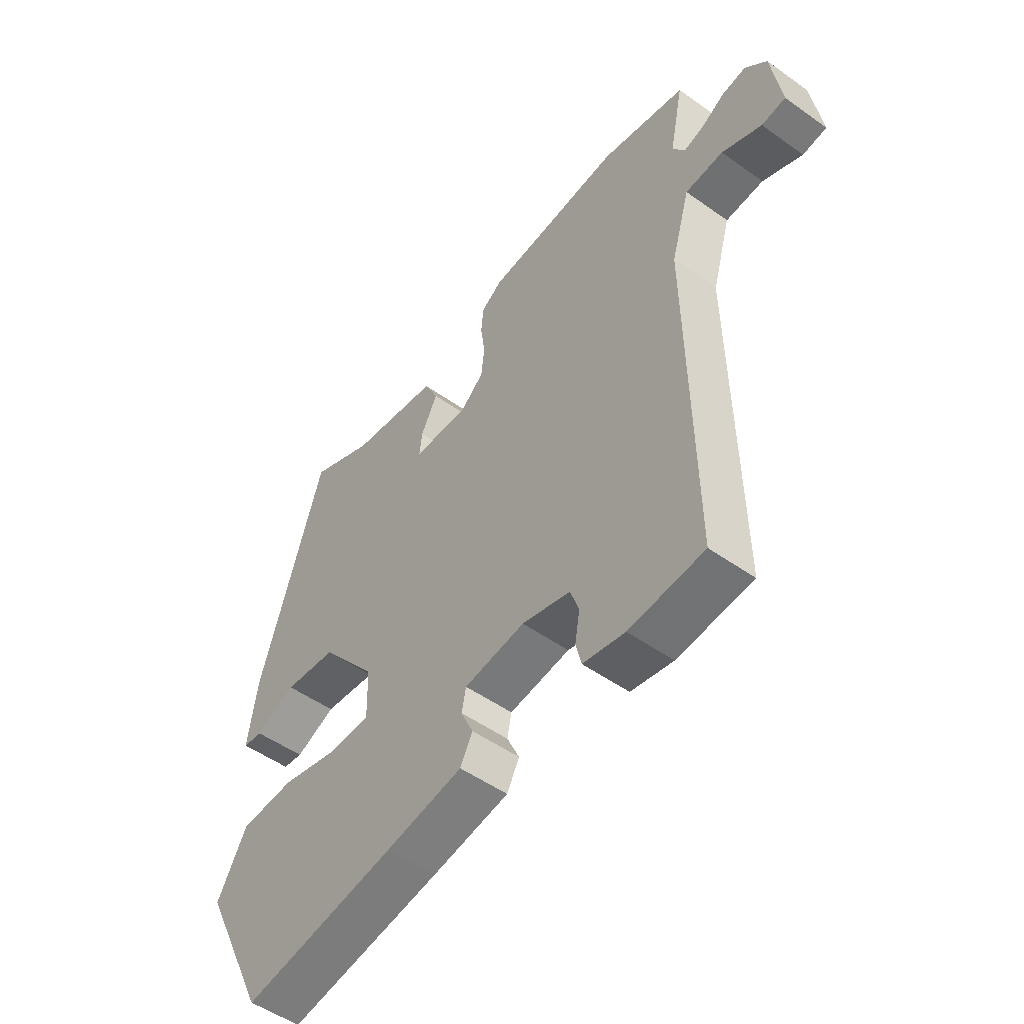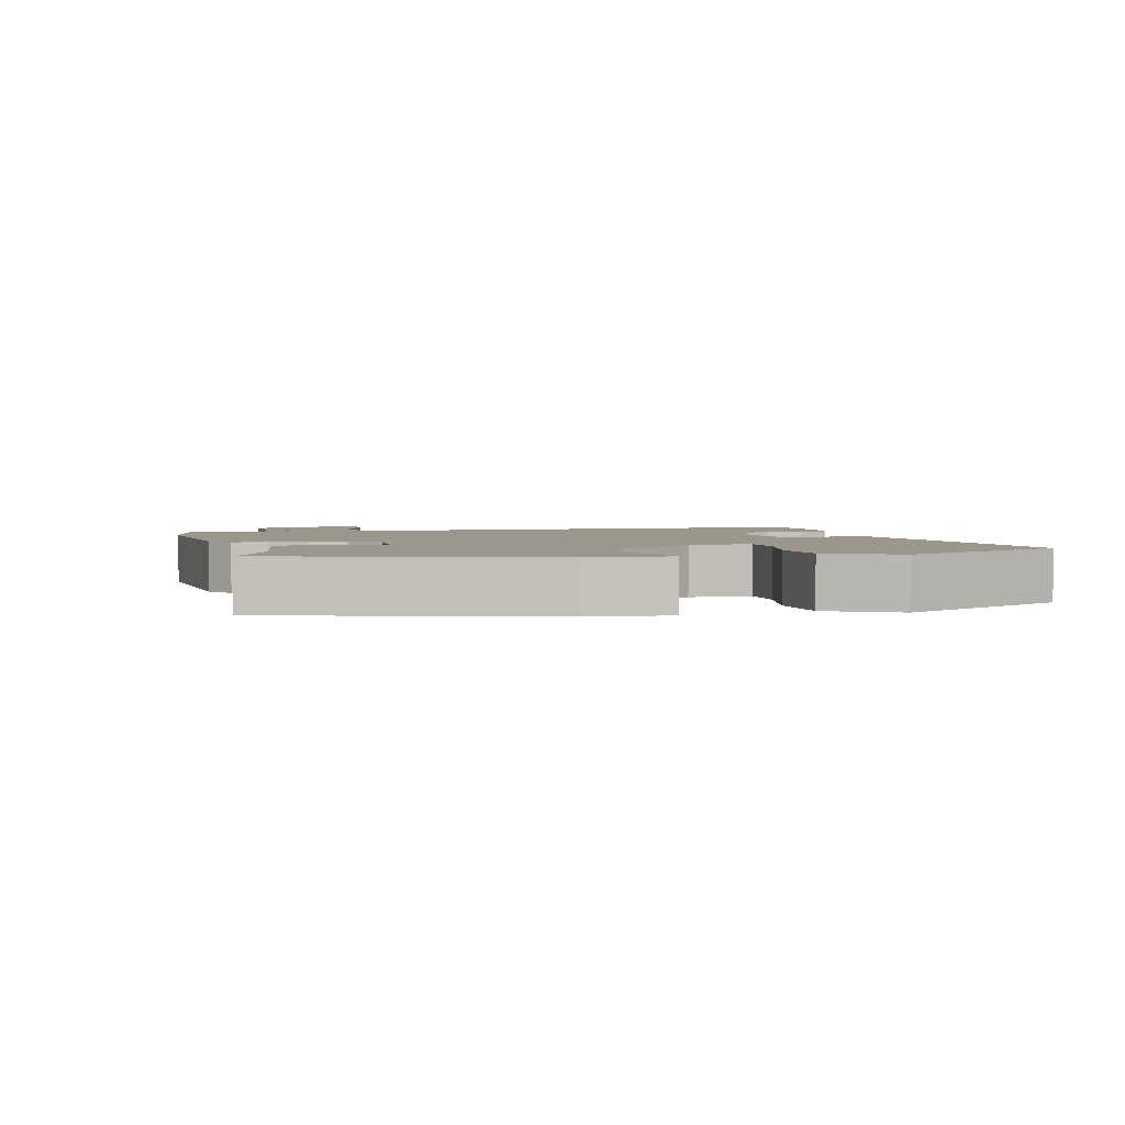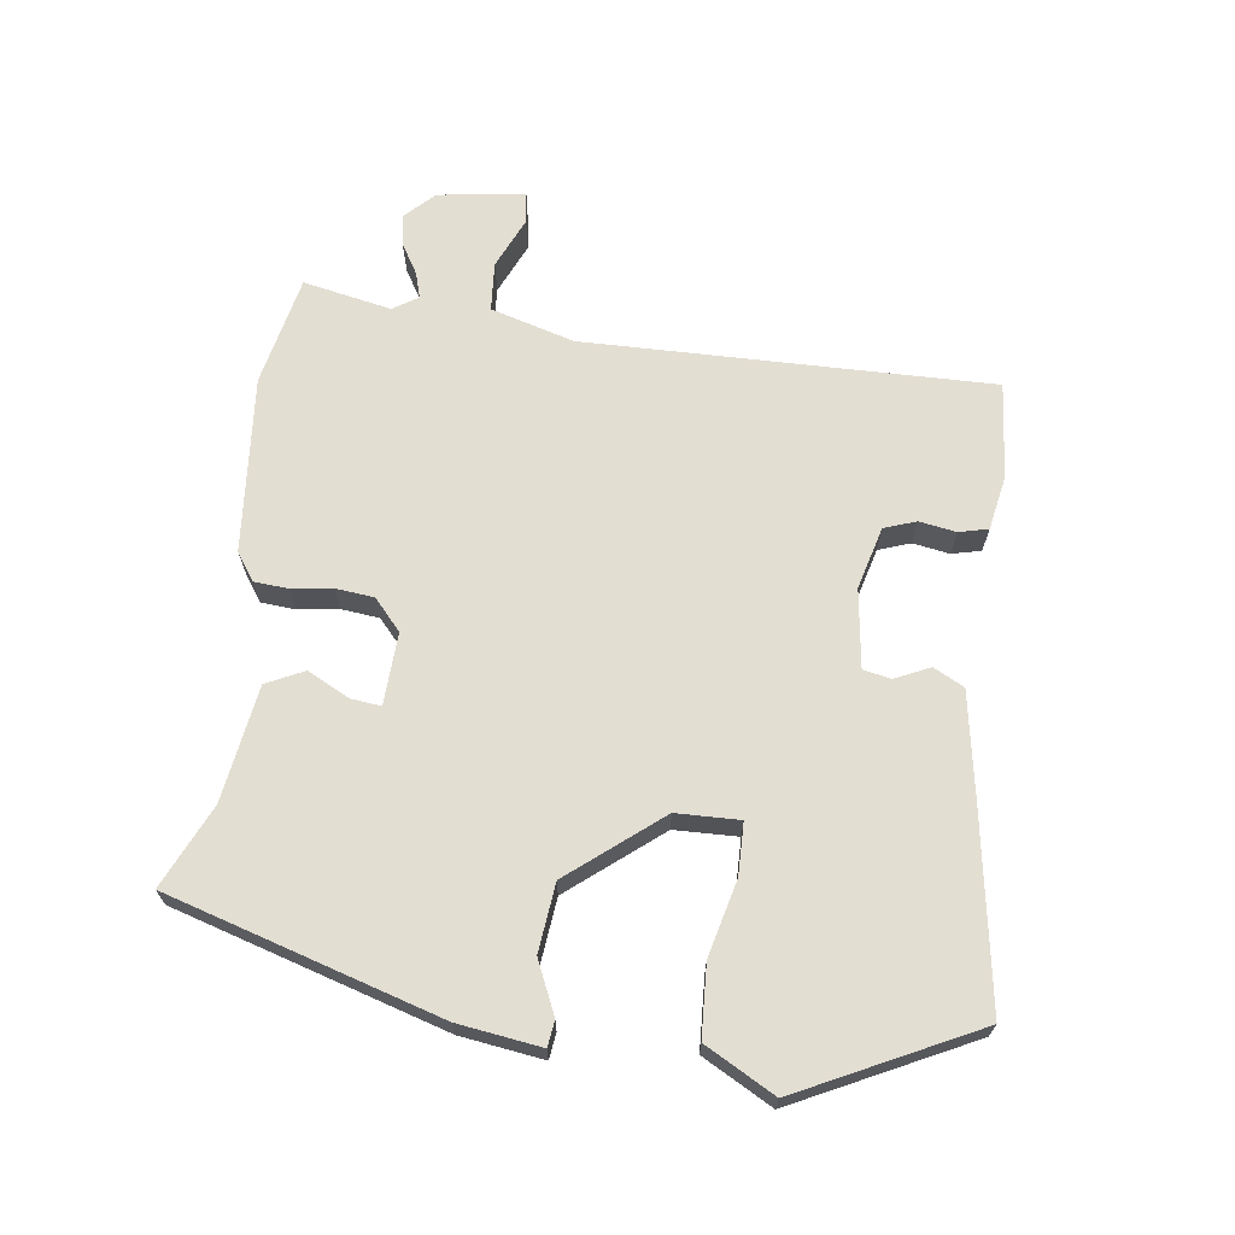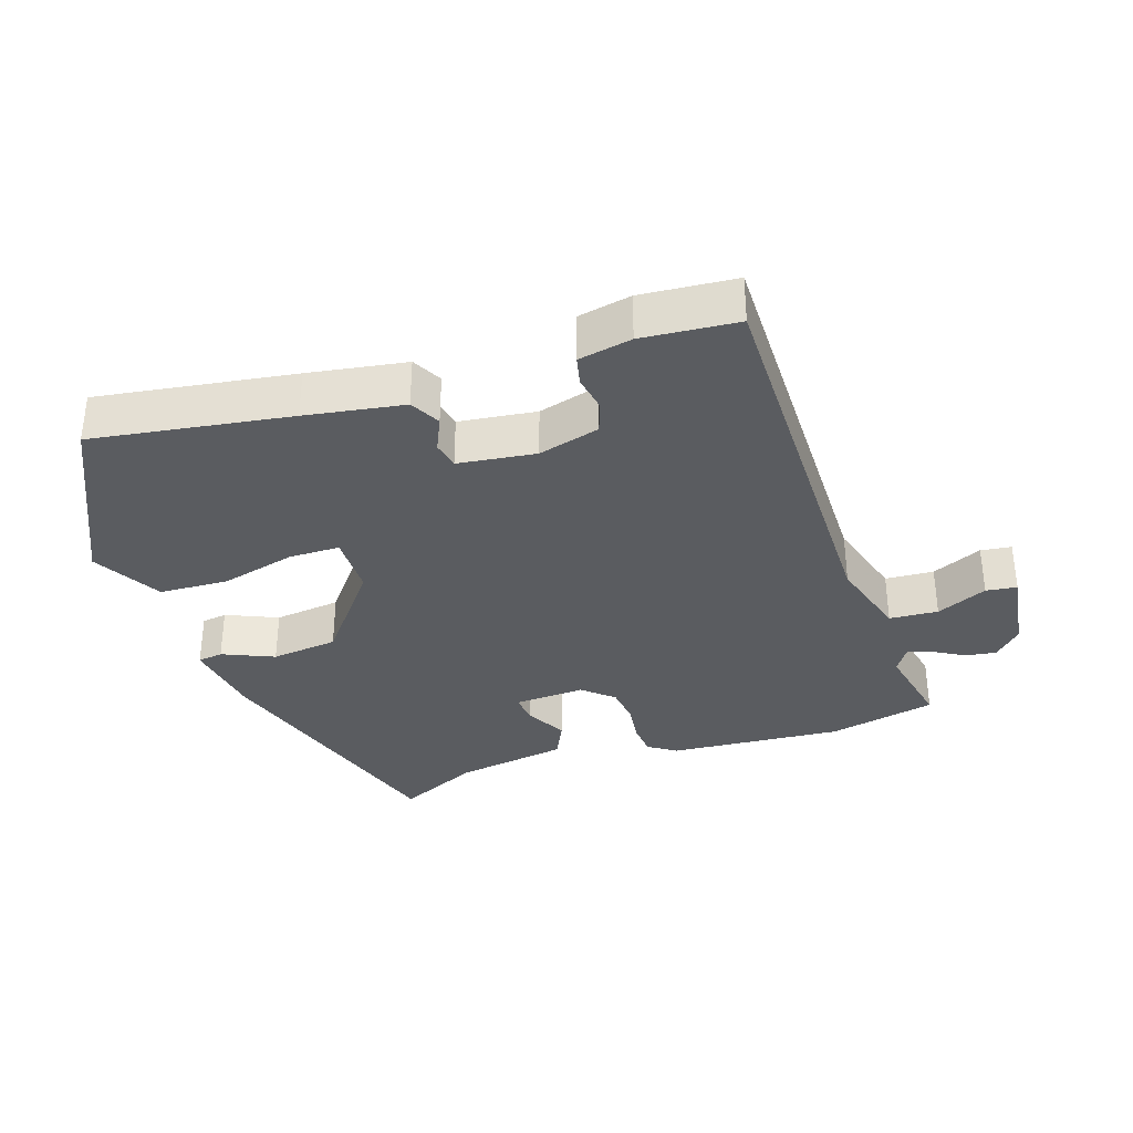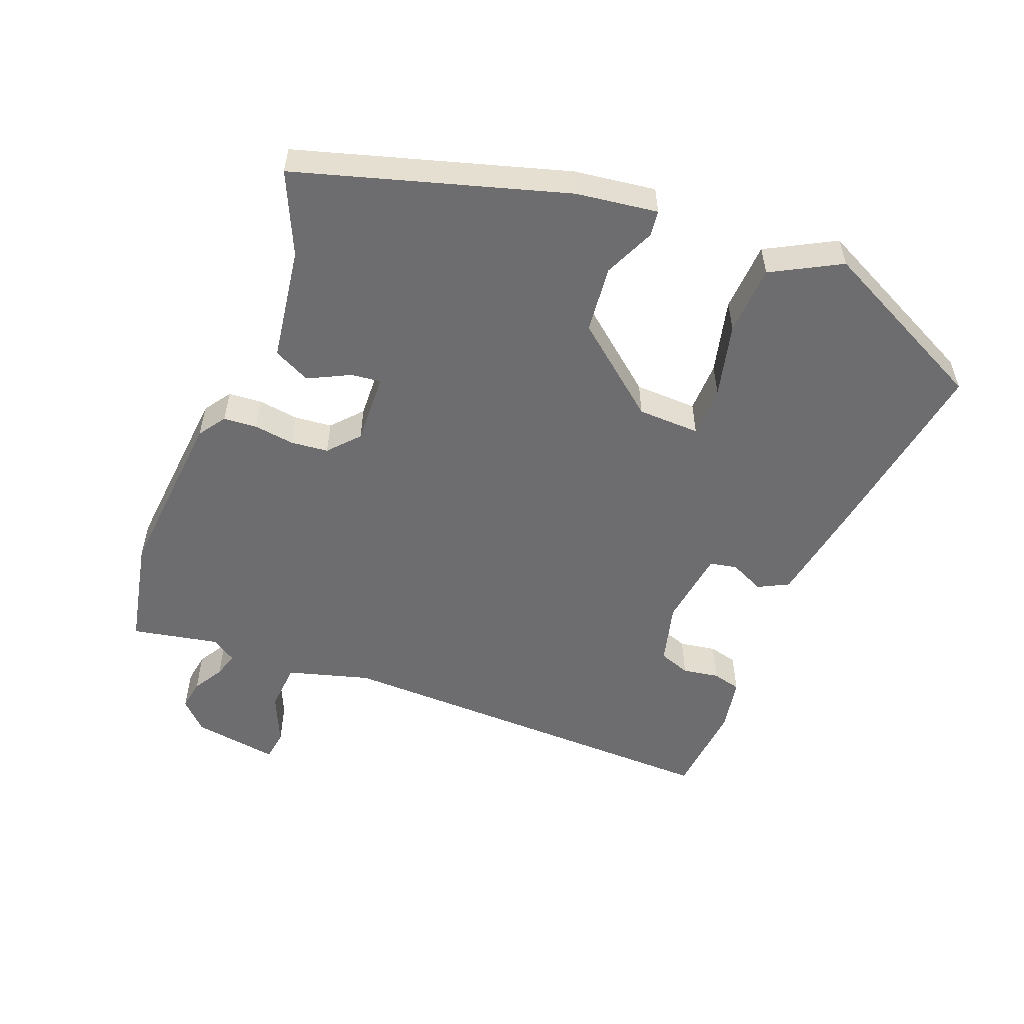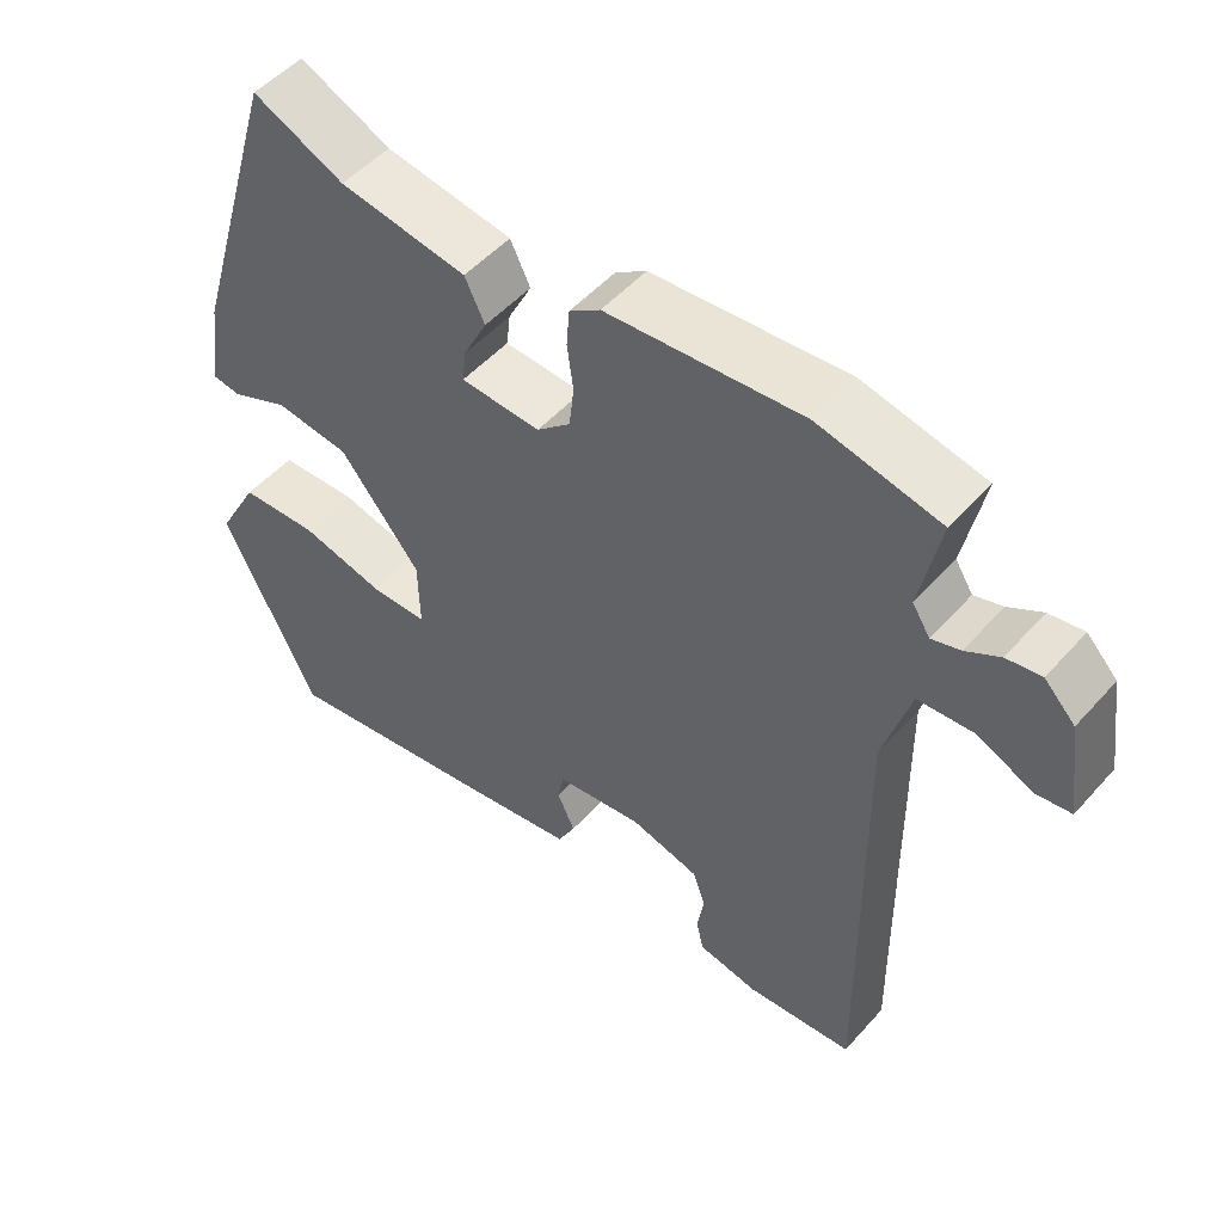
<metadata>
{"format":"obj","ext":"obj","renderer":"f3d","projection":"perspective","resolution":1024,"background":"white","views":[{"elev":-51.4,"azim":-127.7,"up":"+Z"},{"elev":2.8,"azim":75.3,"up":"+Y"},{"elev":67.4,"azim":97.3,"up":"+Y"},{"elev":-34.3,"azim":-161.3,"up":"+Y"},{"elev":-54.1,"azim":68.3,"up":"+Y"},{"elev":50.9,"azim":-139.9,"up":"+Z"}]}
</metadata>
<code>
v -0.529 0.07 0.494
v -0.371 0.07 0.528
v -0.117 0.07 0.507
v -0.077 0.07 0.48
v -0.073 0.07 0.431
v -0.081 0.07 0.372
v -0.075 0.07 0.317
v -0.031 0.07 0.278
v 0.073 0.07 0.283
v 0.068 0.07 0.326
v 0.037 0.07 0.387
v 0.063 0.07 0.441
v 0.229 0.07 0.467
v 0.348 0.07 0.522
v 0.466 0.07 0.132
v 0.483 0.07 0.013
v 0.446 0.07 0.008
v 0.371 0.07 0.041
v 0.273 0.07 0.03
v 0.168 0.07 -0.101
v 0.166 0.07 -0.192
v 0.241 0.07 -0.193
v 0.35 0.07 -0.166
v 0.452 0.07 -0.171
v 0.507 0.07 -0.271
v 0.384 0.07 -0.524
v 0.096 0.07 -0.479
v -0.047 0.07 -0.455
v -0.07 0.07 -0.411
v -0.047 0.07 -0.361
v -0.055 0.07 -0.321
v -0.168 0.07 -0.306
v -0.258 0.07 -0.33
v -0.274 0.07 -0.376
v -0.265 0.07 -0.429
v -0.275 0.07 -0.471
v -0.353 0.07 -0.486
v -0.492 0.07 -0.474
v -0.485 0.07 0.111
v -0.52 0.07 0.231
v -0.591 0.07 0.236
v -0.665 0.07 0.203
v -0.71 0.07 0.209
v -0.692 0.07 0.334
v -0.652 0.07 0.375
v -0.607 0.07 0.368
v -0.563 0.07 0.342
v -0.526 0.07 0.331
v -0.503 0.07 0.367
v -0.529 0 0.494
v -0.371 0 0.528
v -0.117 0 0.507
v -0.077 0 0.48
v -0.073 0 0.431
v -0.081 0 0.372
v -0.075 0 0.317
v -0.031 0 0.278
v 0.073 0 0.283
v 0.068 0 0.326
v 0.037 0 0.387
v 0.063 0 0.441
v 0.229 0 0.467
v 0.348 0 0.522
v 0.466 0 0.132
v 0.483 0 0.013
v 0.446 0 0.008
v 0.371 0 0.041
v 0.273 0 0.03
v 0.168 0 -0.101
v 0.166 0 -0.192
v 0.241 0 -0.193
v 0.35 0 -0.166
v 0.452 0 -0.171
v 0.507 0 -0.271
v 0.384 0 -0.524
v 0.096 0 -0.479
v -0.047 0 -0.455
v -0.07 0 -0.411
v -0.047 0 -0.361
v -0.055 0 -0.321
v -0.168 0 -0.306
v -0.258 0 -0.33
v -0.274 0 -0.376
v -0.265 0 -0.429
v -0.275 0 -0.471
v -0.353 0 -0.486
v -0.492 0 -0.474
v -0.485 0 0.111
v -0.52 0 0.231
v -0.591 0 0.236
v -0.665 0 0.203
v -0.71 0 0.209
v -0.692 0 0.334
v -0.652 0 0.375
v -0.607 0 0.368
v -0.563 0 0.342
v -0.526 0 0.331
v -0.503 0 0.367
f 44 45 46 47
f 44 47 48
f 41 42 43 44
f 40 41 44 48
f 39 40 48 49
f 37 38 39
f 34 35 36 37
f 33 34 37 39
f 32 33 39 49
f 27 28 29 30
f 27 30 31
f 26 27 31
f 25 26 31
f 22 23 24 25
f 21 22 25 31
f 20 21 31 32
f 15 16 17 18
f 13 14 15 18
f 13 18 19
f 10 11 12 13
f 9 10 13 19
f 8 9 19 20
f 3 4 5 6
f 3 6 7
f 2 3 7
f 8 20 32 49
f 7 8 49
f 1 2 7 49
f 96 95 94 93
f 97 96 93
f 93 92 91 90
f 97 93 90 89
f 98 97 89 88
f 88 87 86
f 86 85 84 83
f 88 86 83 82
f 98 88 82 81
f 79 78 77 76
f 80 79 76
f 80 76 75
f 80 75 74
f 74 73 72 71
f 80 74 71 70
f 81 80 70 69
f 67 66 65 64
f 67 64 63 62
f 68 67 62
f 62 61 60 59
f 68 62 59 58
f 69 68 58 57
f 55 54 53 52
f 56 55 52
f 56 52 51
f 98 81 69 57
f 98 57 56
f 98 56 51 50
f 1 50 51 2
f 2 51 52 3
f 3 52 53 4
f 4 53 54 5
f 5 54 55 6
f 6 55 56 7
f 7 56 57 8
f 8 57 58 9
f 9 58 59 10
f 10 59 60 11
f 11 60 61 12
f 12 61 62 13
f 13 62 63 14
f 14 63 64 15
f 15 64 65 16
f 16 65 66 17
f 17 66 67 18
f 18 67 68 19
f 19 68 69 20
f 20 69 70 21
f 21 70 71 22
f 22 71 72 23
f 23 72 73 24
f 24 73 74 25
f 25 74 75 26
f 26 75 76 27
f 27 76 77 28
f 28 77 78 29
f 29 78 79 30
f 30 79 80 31
f 31 80 81 32
f 32 81 82 33
f 33 82 83 34
f 34 83 84 35
f 35 84 85 36
f 36 85 86 37
f 37 86 87 38
f 38 87 88 39
f 39 88 89 40
f 40 89 90 41
f 41 90 91 42
f 42 91 92 43
f 43 92 93 44
f 44 93 94 45
f 45 94 95 46
f 46 95 96 47
f 47 96 97 48
f 48 97 98 49
f 49 98 50 1

</code>
